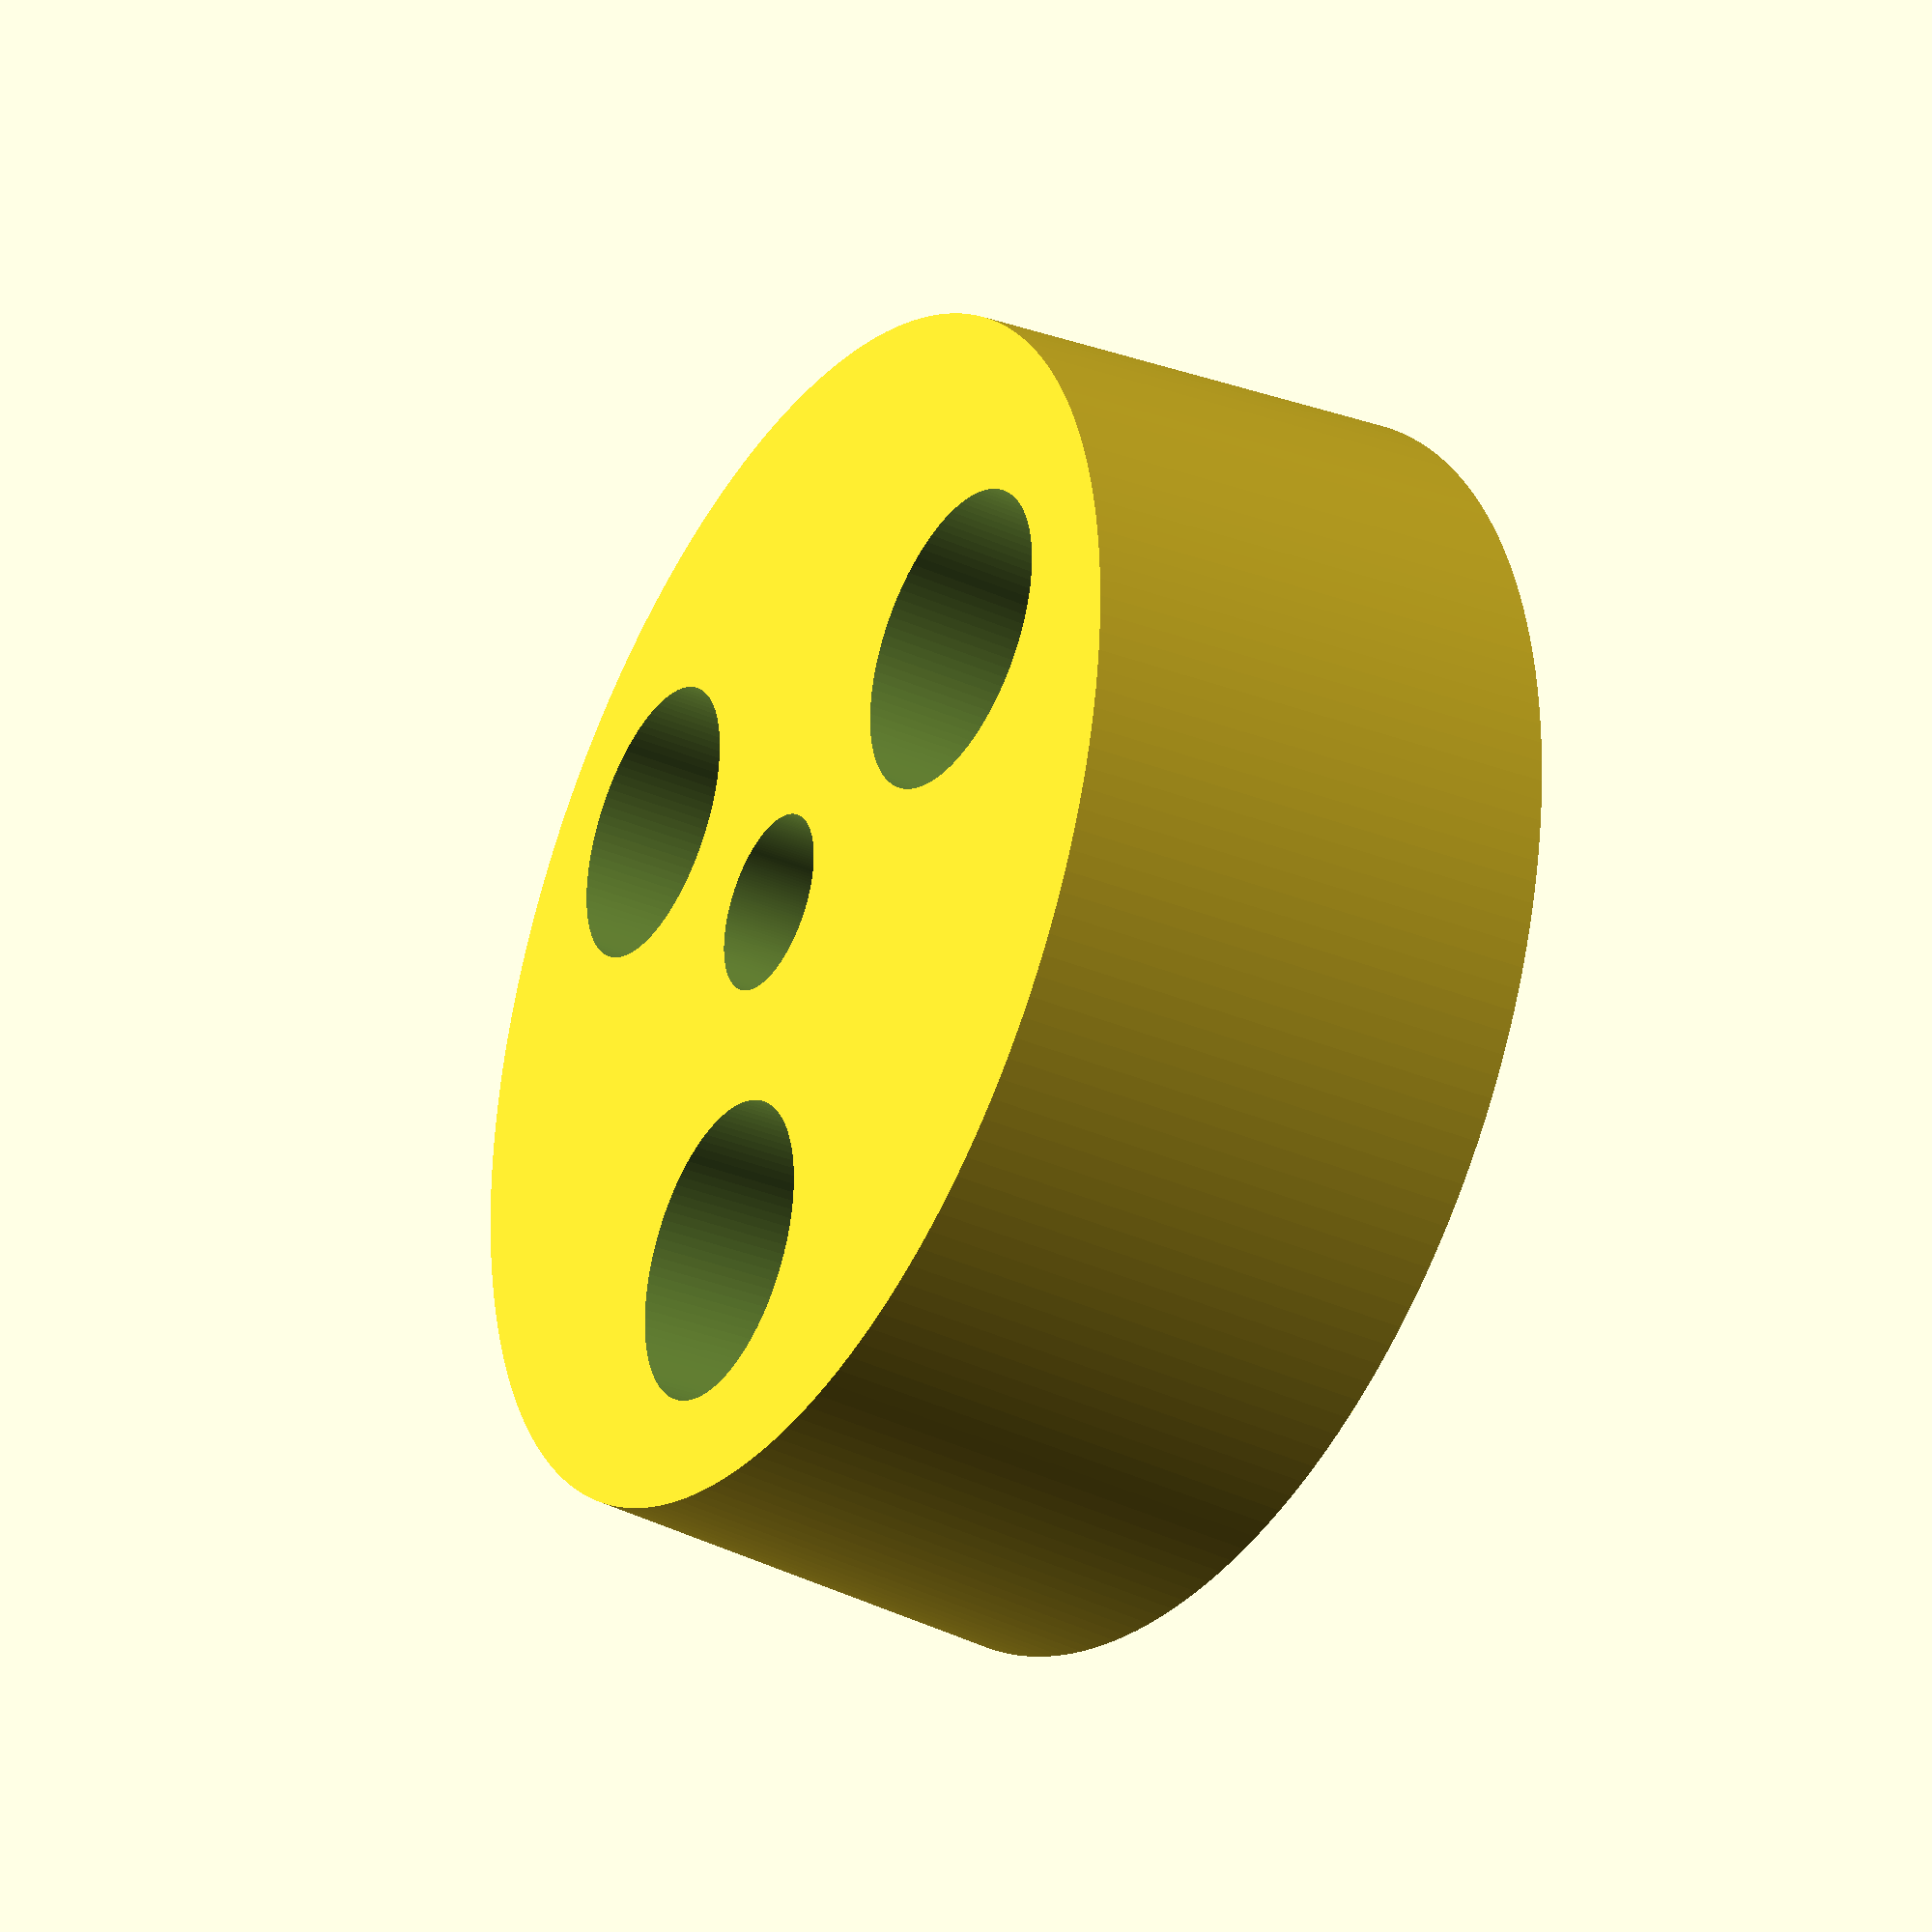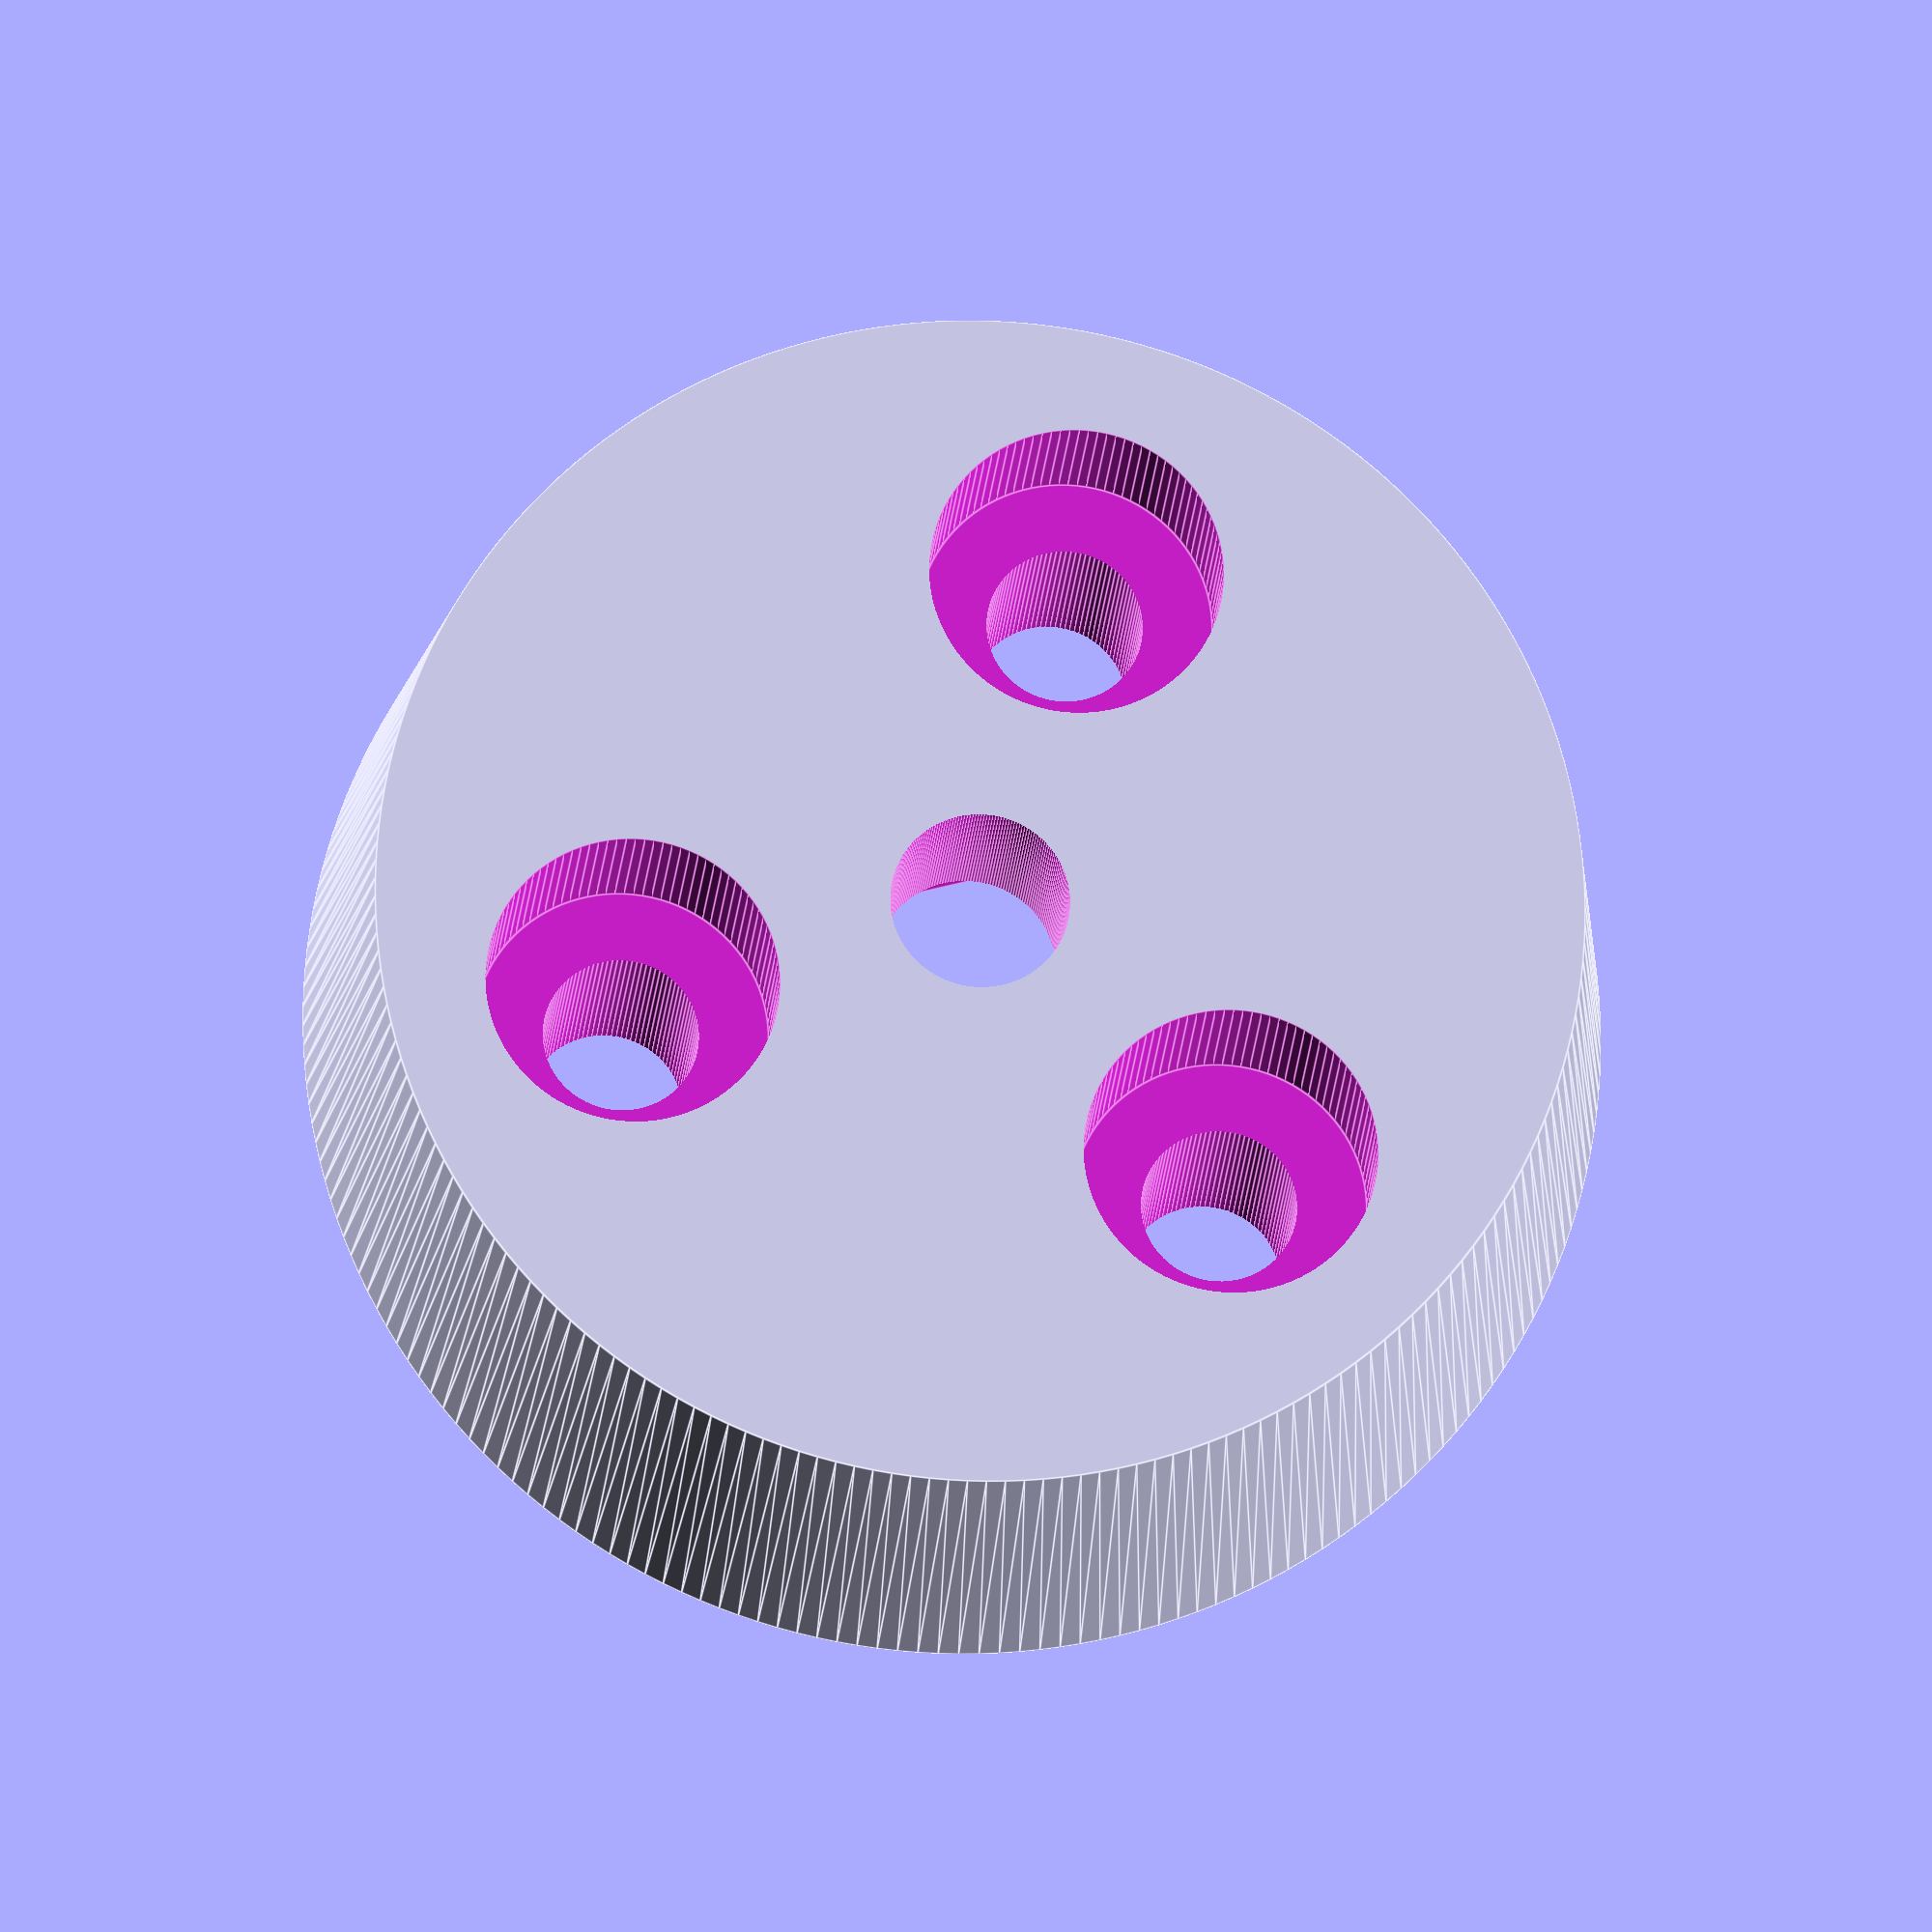
<openscad>
// Parameters (in mm)
bottom_diameter = 44;
top_diameter = 41;
height = 15.3;
central_hole_diameter = 6.1;     // For M6 screw
side_hole_diameter = 5.3;        // For side screws
num_side_holes = 3;

$fn = 200;

// Nut cavity dimensions (M6 nut)
nut_flat_width = 10;
nut_height = 5 * 1.5;            // 7.5mm deep

// Side screw head recess
screw_head_diameter = 10;
screw_head_depth = 6.5;

// Derived values
bottom_radius = bottom_diameter / 2;
top_radius = top_diameter / 2;
average_outer_radius = (bottom_radius + top_radius) / 2;

central_hole_radius = central_hole_diameter / 2;
side_hole_radius = side_hole_diameter / 2;
screw_head_radius = screw_head_diameter / 2;

// Compute radius for side hole placement
side_hole_ring_radius = (central_hole_radius + average_outer_radius) / 2;

// Helper: hexagon shape for nut cavity
module hex_cavity(radius, height) {
    rotate([0, 0, 0])
        linear_extrude(height)
            polygon(points = [
                for (i = [0:5]) [
                    radius * cos(i * 60),
                    radius * sin(i * 60)
                ]
            ]);
}

difference() {
    // Main frustum
    cylinder(h=height, r1=bottom_radius, r2=top_radius, $fn=$fn);

    // Central screw hole
    translate([0, 0, -1])
        cylinder(h=height + 2, r=central_hole_radius, $fn=$fn);

    // Nut cavity on bottom (wide base)
    translate([0, 0, -0.01])
        hex_cavity(nut_flat_width / 2 / cos(30), nut_height);

    // Side screw holes and head recesses — now from top (narrow end)
    for (i = [0 : 360/num_side_holes : 359]) {
        angle = i;
        x = side_hole_ring_radius * cos(angle);
        y = side_hole_ring_radius * sin(angle);

        // Through-hole from top
        translate([x, y, -1])
            cylinder(h=height + 2, r=side_hole_radius, $fn=100);

        // Head recess at top
        translate([x, y, height - screw_head_depth + 0.01])  // start near top
            cylinder(h=screw_head_depth, r=screw_head_radius, $fn=100);
    }
}
</openscad>
<views>
elev=212.5 azim=163.4 roll=121.1 proj=p view=wireframe
elev=16.8 azim=285.6 roll=356.4 proj=o view=edges
</views>
